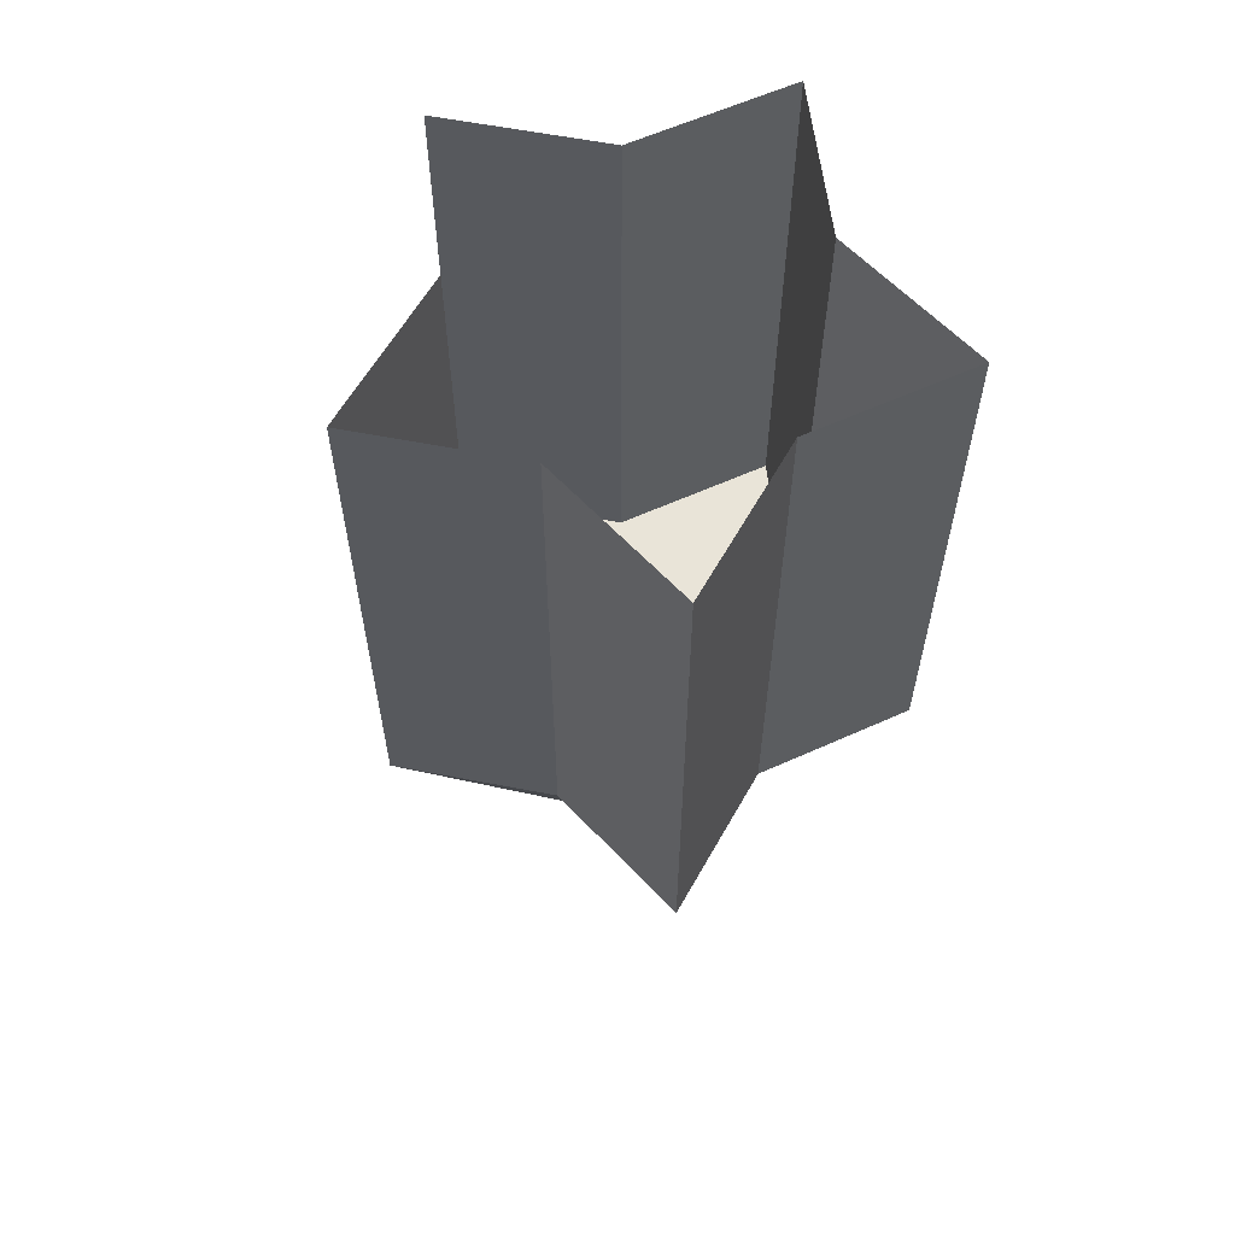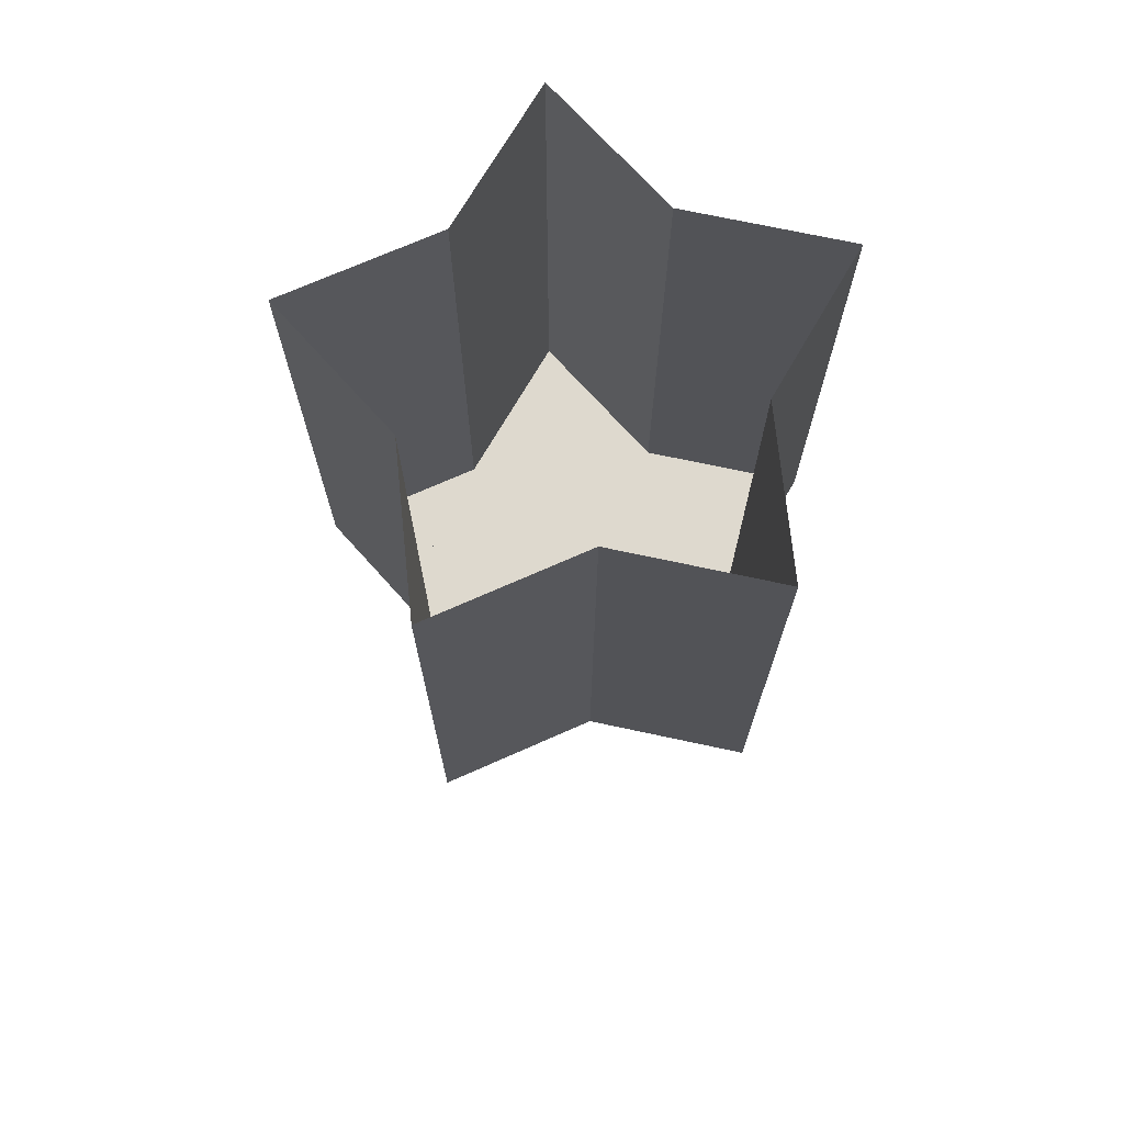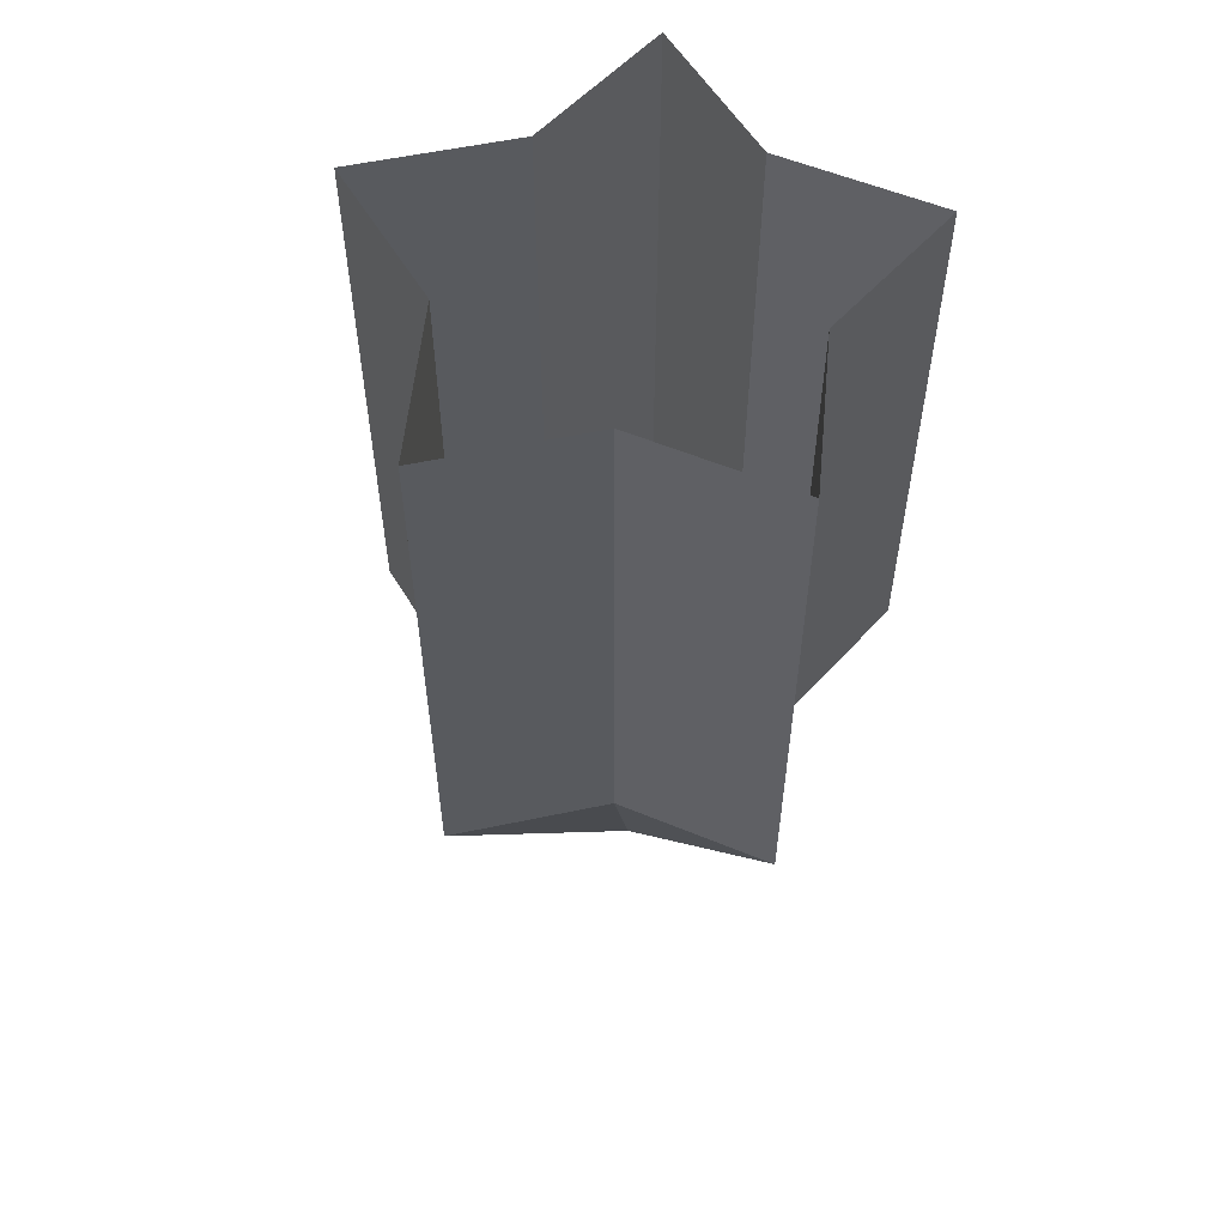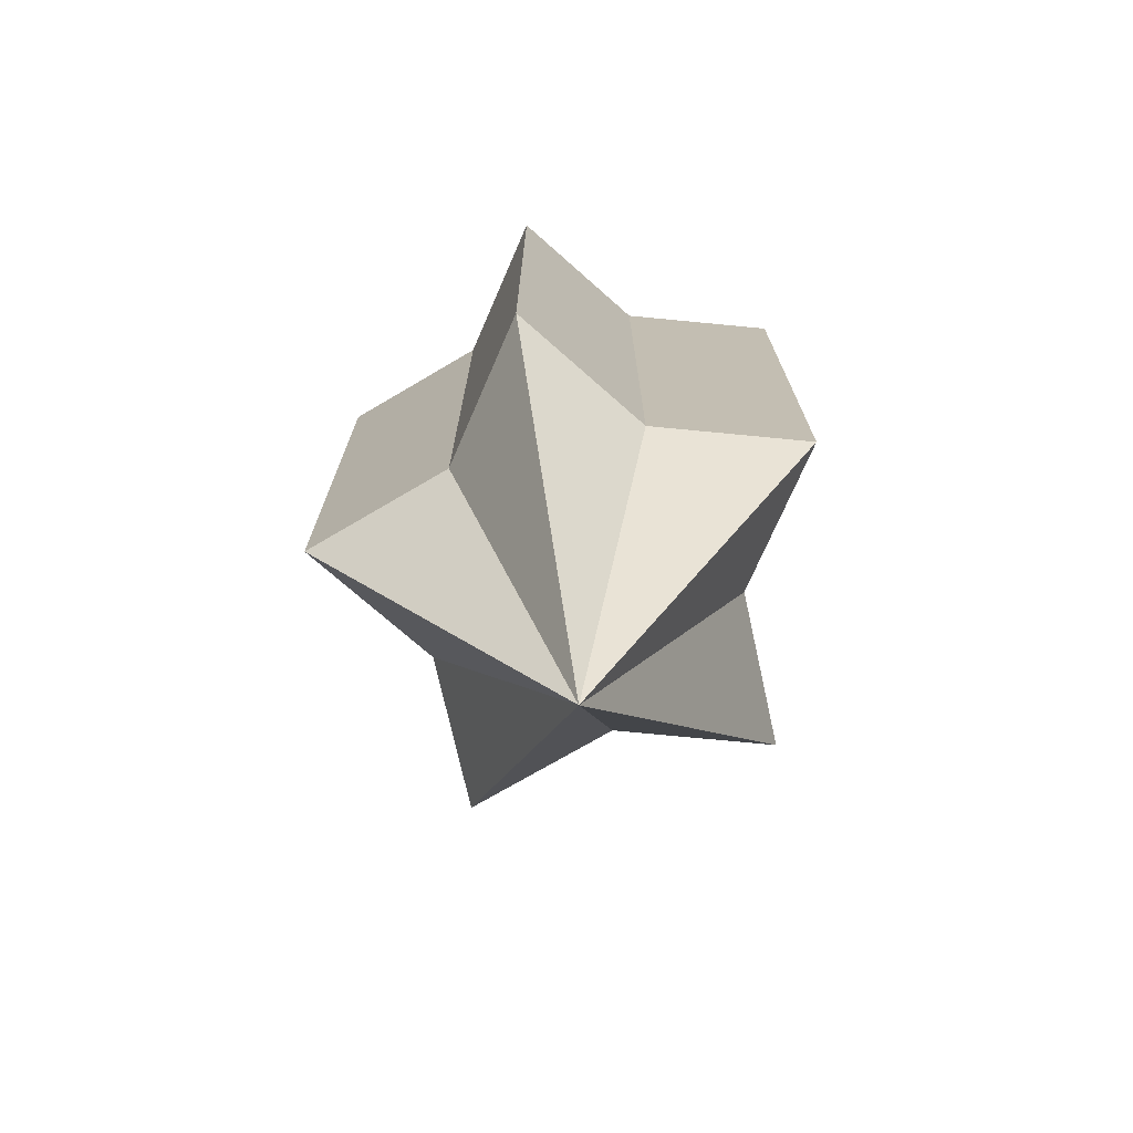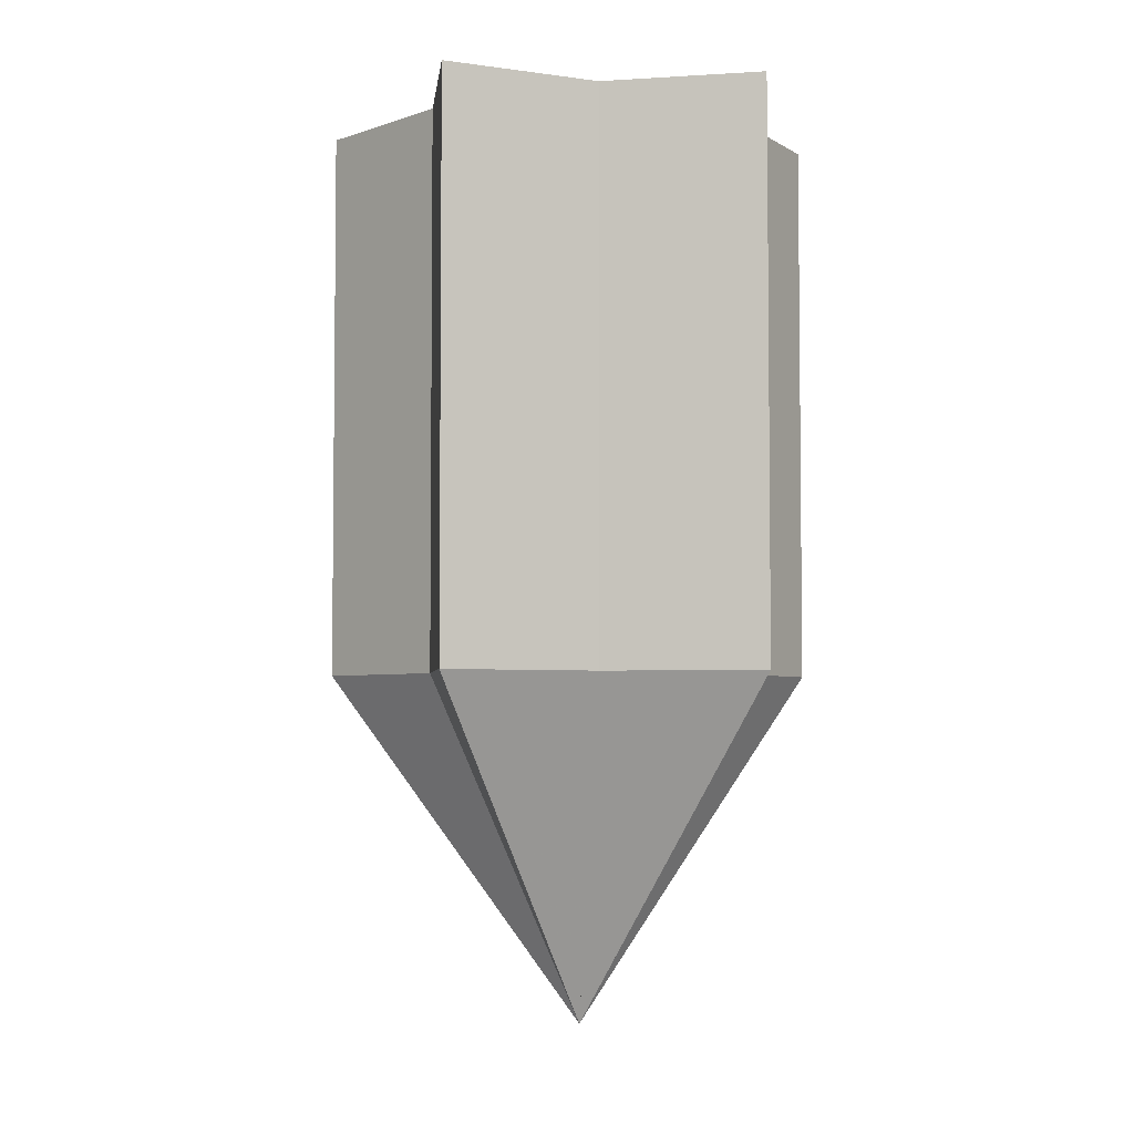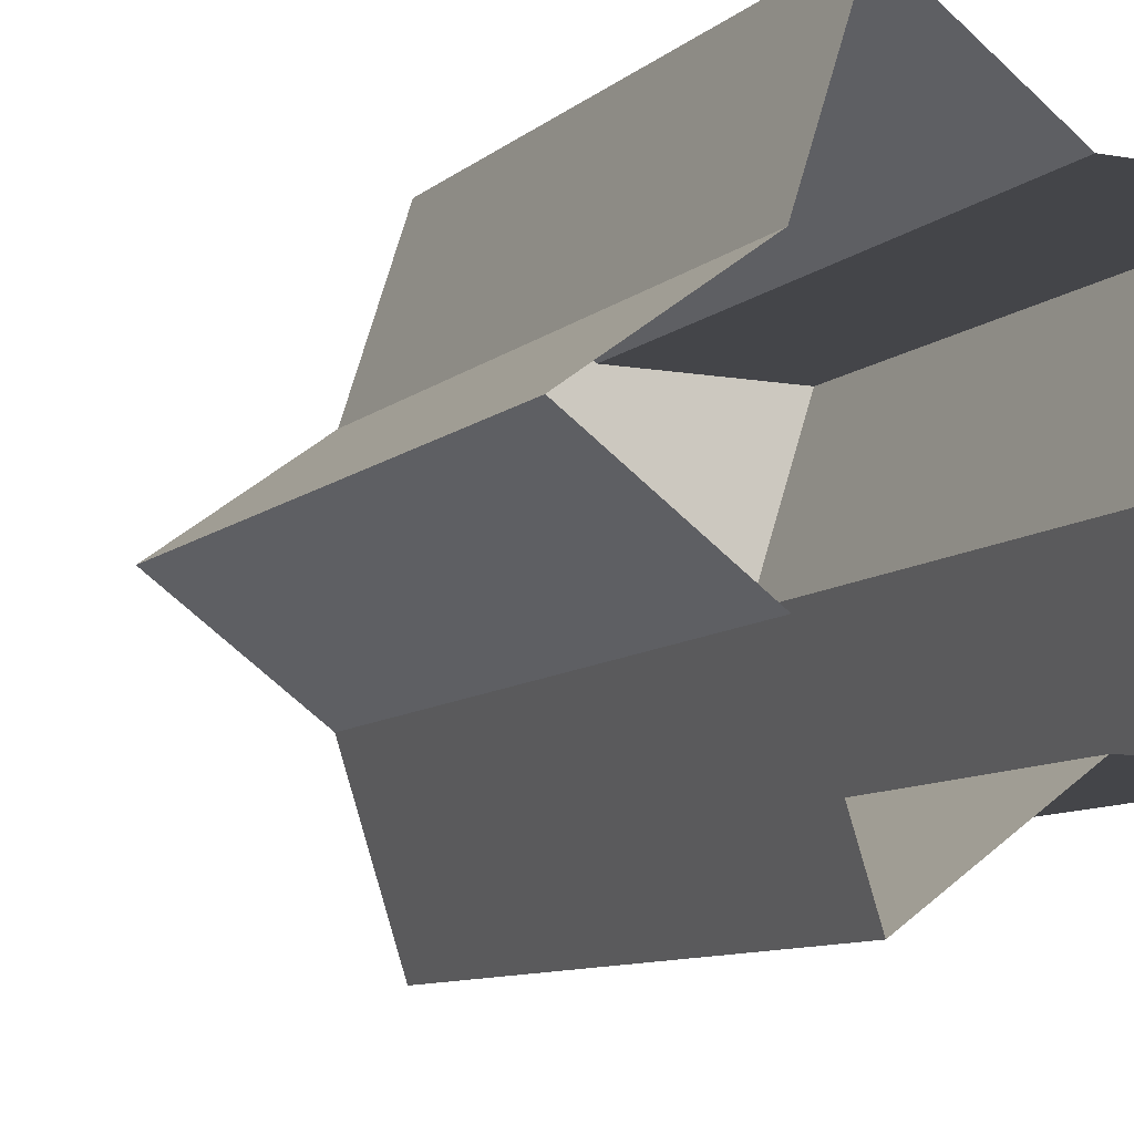
<metadata>
{"format":"obj","ext":"obj","renderer":"f3d","projection":"perspective","resolution":1024,"background":"white","views":[{"elev":60.3,"azim":-24.8,"up":"+Z"},{"elev":71.6,"azim":-59.9,"up":"+Z"},{"elev":56.2,"azim":-48.5,"up":"+Z"},{"elev":-73.0,"azim":66.5,"up":"+Z"},{"elev":-4.2,"azim":-60.5,"up":"+Z"},{"elev":-9.0,"azim":-26.2,"up":"+Y"}]}
</metadata>
<code>
v 0.8186 1.68 -1.181
v 2.585 1.68 5
v 2.585 1.68 -1.181
v 0.8186 1.68 -1.181
v 0.8186 1.68 5
v 2.585 1.68 5
v 0.8186 1.68 -1.181
v 2.585 1.68 5
v 2.585 1.68 -1.181
v 0.8186 1.68 -1.181
v 0.8186 1.68 5
v 2.585 1.68 5
v 2.585 1.68 5
v 2.039 -4e-06 5
v 2.039 -4e-06 -1.181
v 2.585 1.68 5
v 2.039 -4e-06 -1.181
v 2.585 1.68 -1.181
v 2.585 1.68 5
v 2.039 -4e-06 5
v 2.039 -4e-06 -1.181
v 2.585 1.68 5
v 2.039 -4e-06 -1.181
v 2.585 1.68 -1.181
v 2.039 -4e-06 5
v 2.585 -1.68 5
v 2.585 -1.68 -1.181
v 2.039 -4e-06 5
v 2.585 -1.68 -1.181
v 2.039 -4e-06 -1.181
v 2.039 -4e-06 5
v 2.585 -1.68 5
v 2.585 -1.68 -1.181
v 2.039 -4e-06 5
v 2.585 -1.68 -1.181
v 2.039 -4e-06 -1.181
v 0.8186 -1.68 5
v 2.585 -1.68 -1.181
v 2.585 -1.68 5
v 0.8186 -1.68 5
v 0.8186 -1.68 -1.181
v 2.585 -1.68 -1.181
v 0.8186 -1.68 5
v 2.585 -1.68 -1.181
v 2.585 -1.68 5
v 0.8186 -1.68 5
v 0.8186 -1.68 -1.181
v 2.585 -1.68 -1.181
v -0.6101 -2.718 5
v 0.8186 -1.68 -1.181
v 0.8186 -1.68 5
v -0.6101 -2.718 5
v -0.6101 -2.718 -1.181
v 0.8186 -1.68 -1.181
v -0.6101 -2.718 5
v 0.8186 -1.68 -1.181
v 0.8186 -1.68 5
v -0.6101 -2.718 5
v -0.6101 -2.718 -1.181
v 0.8186 -1.68 -1.181
v -1.156 -1.038 5
v -0.6101 -2.718 -1.181
v -0.6101 -2.718 5
v -1.156 -1.038 5
v -1.156 -1.038 -1.181
v -0.6101 -2.718 -1.181
v -1.156 -1.038 5
v -0.6101 -2.718 -1.181
v -0.6101 -2.718 5
v -1.156 -1.038 5
v -1.156 -1.038 -1.181
v -0.6101 -2.718 -1.181
v -1.156 -1.038 5
v -2.585 -4e-06 5
v -2.585 -4e-06 -1.181
v -1.156 -1.038 5
v -2.585 -4e-06 -1.181
v -1.156 -1.038 -1.181
v -1.156 -1.038 5
v -2.585 -4e-06 5
v -2.585 -4e-06 -1.181
v -1.156 -1.038 5
v -2.585 -4e-06 -1.181
v -1.156 -1.038 -1.181
v -2.585 -4e-06 5
v -1.156 1.038 5
v -1.156 1.038 -1.181
v -2.585 -4e-06 5
v -1.156 1.038 -1.181
v -2.585 -4e-06 -1.181
v -2.585 -4e-06 5
v -1.156 1.038 5
v -1.156 1.038 -1.181
v -2.585 -4e-06 5
v -1.156 1.038 -1.181
v -2.585 -4e-06 -1.181
v -0.6101 2.718 5
v -1.156 1.038 -1.181
v -1.156 1.038 5
v -0.6101 2.718 5
v -0.6101 2.718 -1.181
v -1.156 1.038 -1.181
v -0.6101 2.718 5
v -1.156 1.038 -1.181
v -1.156 1.038 5
v -0.6101 2.718 5
v -0.6101 2.718 -1.181
v -1.156 1.038 -1.181
v 0.8186 1.68 5
v -0.6101 2.718 -1.181
v -0.6101 2.718 5
v 0.8186 1.68 5
v 0.8186 1.68 -1.181
v -0.6101 2.718 -1.181
v 0.8186 1.68 5
v -0.6101 2.718 -1.181
v -0.6101 2.718 5
v 0.8186 1.68 5
v 0.8186 1.68 -1.181
v -0.6101 2.718 -1.181
v 0.8186 1.68 -1.181
v 2.585 1.68 -1.181
v 0.2729 -4e-06 -5
v 0.2729 -4e-06 -1.181
v 0.8186 1.68 -1.181
v 2.585 1.68 -1.181
v 0.2729 -4e-06 -5
v 0.2729 -4e-06 -1.181
v 0.8186 1.68 -1.181
v 2.585 1.68 -1.181
v 0.2729 -4e-06 -5
v 0.2729 -4e-06 -1.181
v 0.8186 1.68 -1.181
v 2.585 1.68 -1.181
v 0.2729 -4e-06 -5
v 0.2729 -4e-06 -1.181
v 0.8186 1.68 -1.181
v 2.585 1.68 -1.181
v 0.2729 -4e-06 -5
v 0.2729 -4e-06 -1.181
v 0.8186 1.68 -1.181
v 2.585 1.68 -1.181
v 0.2729 -4e-06 -5
v 0.2729 -4e-06 -1.181
v 2.585 1.68 -1.181
v 2.039 -4e-06 -1.181
v 0.2729 -4e-06 -5
v 0.2729 -4e-06 -1.181
v 2.585 1.68 -1.181
v 2.039 -4e-06 -1.181
v 0.2729 -4e-06 -5
v 0.2729 -4e-06 -1.181
v 2.585 1.68 -1.181
v 2.039 -4e-06 -1.181
v 0.2729 -4e-06 -5
v 0.2729 -4e-06 -1.181
v 2.585 1.68 -1.181
v 2.039 -4e-06 -1.181
v 0.2729 -4e-06 -5
v 0.2729 -4e-06 -1.181
v 2.585 1.68 -1.181
v 2.039 -4e-06 -1.181
v 0.2729 -4e-06 -5
v 0.2729 -4e-06 -1.181
v 2.585 1.68 -1.181
v 2.039 -4e-06 -1.181
v 0.2729 -4e-06 -5
v 0.2729 -4e-06 -1.181
v 2.039 -4e-06 -1.181
v 2.585 -1.68 -1.181
v 0.2729 -4e-06 -5
v 0.2729 -4e-06 -1.181
v 2.039 -4e-06 -1.181
v 2.585 -1.68 -1.181
v 0.2729 -4e-06 -5
v 0.2729 -4e-06 -1.181
v 2.039 -4e-06 -1.181
v 2.585 -1.68 -1.181
v 0.2729 -4e-06 -5
v 0.2729 -4e-06 -1.181
v 2.039 -4e-06 -1.181
v 2.585 -1.68 -1.181
v 0.2729 -4e-06 -5
v 0.2729 -4e-06 -1.181
v 2.039 -4e-06 -1.181
v 2.585 -1.68 -1.181
v 0.2729 -4e-06 -5
v 0.2729 -4e-06 -1.181
v 2.039 -4e-06 -1.181
v 2.585 -1.68 -1.181
v 0.2729 -4e-06 -5
v 0.2729 -4e-06 -1.181
v 2.585 -1.68 -1.181
v 0.8186 -1.68 -1.181
v 0.2729 -4e-06 -5
v 0.2729 -4e-06 -1.181
v 2.585 -1.68 -1.181
v 0.8186 -1.68 -1.181
v 0.2729 -4e-06 -5
v 0.2729 -4e-06 -1.181
v 2.585 -1.68 -1.181
v 0.8186 -1.68 -1.181
v 0.2729 -4e-06 -5
v 0.2729 -4e-06 -1.181
v 2.585 -1.68 -1.181
v 0.8186 -1.68 -1.181
v 0.2729 -4e-06 -5
v 0.2729 -4e-06 -1.181
v 2.585 -1.68 -1.181
v 0.8186 -1.68 -1.181
v 0.2729 -4e-06 -5
v 0.2729 -4e-06 -1.181
v 2.585 -1.68 -1.181
v 0.8186 -1.68 -1.181
v 0.2729 -4e-06 -5
v 0.2729 -4e-06 -1.181
v 0.8186 -1.68 -1.181
v -0.6101 -2.718 -1.181
v 0.2729 -4e-06 -5
v 0.2729 -4e-06 -1.181
v 0.8186 -1.68 -1.181
v -0.6101 -2.718 -1.181
v 0.2729 -4e-06 -5
v 0.2729 -4e-06 -1.181
v 0.8186 -1.68 -1.181
v -0.6101 -2.718 -1.181
v 0.2729 -4e-06 -5
v 0.2729 -4e-06 -1.181
v 0.8186 -1.68 -1.181
v -0.6101 -2.718 -1.181
v 0.2729 -4e-06 -5
v 0.2729 -4e-06 -1.181
v 0.8186 -1.68 -1.181
v -0.6101 -2.718 -1.181
v 0.2729 -4e-06 -5
v 0.2729 -4e-06 -1.181
v 0.8186 -1.68 -1.181
v -0.6101 -2.718 -1.181
v 0.2729 -4e-06 -5
v 0.2729 -4e-06 -1.181
v -0.6101 -2.718 -1.181
v -1.156 -1.038 -1.181
v 0.2729 -4e-06 -5
v 0.2729 -4e-06 -1.181
v -0.6101 -2.718 -1.181
v -1.156 -1.038 -1.181
v 0.2729 -4e-06 -5
v 0.2729 -4e-06 -1.181
v -0.6101 -2.718 -1.181
v -1.156 -1.038 -1.181
v 0.2729 -4e-06 -5
v 0.2729 -4e-06 -1.181
v -0.6101 -2.718 -1.181
v -1.156 -1.038 -1.181
v 0.2729 -4e-06 -5
v 0.2729 -4e-06 -1.181
v -0.6101 -2.718 -1.181
v -1.156 -1.038 -1.181
v 0.2729 -4e-06 -5
v 0.2729 -4e-06 -1.181
v -0.6101 -2.718 -1.181
v -1.156 -1.038 -1.181
v 0.2729 -4e-06 -5
v 0.2729 -4e-06 -1.181
v -1.156 -1.038 -1.181
v -2.585 -4e-06 -1.181
v 0.2729 -4e-06 -5
v 0.2729 -4e-06 -1.181
v -1.156 -1.038 -1.181
v -2.585 -4e-06 -1.181
v 0.2729 -4e-06 -5
v 0.2729 -4e-06 -1.181
v -1.156 -1.038 -1.181
v -2.585 -4e-06 -1.181
v 0.2729 -4e-06 -5
v 0.2729 -4e-06 -1.181
v -1.156 -1.038 -1.181
v -2.585 -4e-06 -1.181
v 0.2729 -4e-06 -5
v 0.2729 -4e-06 -1.181
v -1.156 -1.038 -1.181
v -2.585 -4e-06 -1.181
v 0.2729 -4e-06 -5
v 0.2729 -4e-06 -1.181
v -1.156 -1.038 -1.181
v -2.585 -4e-06 -1.181
v 0.2729 -4e-06 -5
v 0.2729 -4e-06 -1.181
v -2.585 -4e-06 -1.181
v -1.156 1.038 -1.181
v 0.2729 -4e-06 -5
v 0.2729 -4e-06 -1.181
v -2.585 -4e-06 -1.181
v -1.156 1.038 -1.181
v 0.2729 -4e-06 -5
v 0.2729 -4e-06 -1.181
v -2.585 -4e-06 -1.181
v -1.156 1.038 -1.181
v 0.2729 -4e-06 -5
v 0.2729 -4e-06 -1.181
v -2.585 -4e-06 -1.181
v -1.156 1.038 -1.181
v 0.2729 -4e-06 -5
v 0.2729 -4e-06 -1.181
v -2.585 -4e-06 -1.181
v -1.156 1.038 -1.181
v 0.2729 -4e-06 -5
v 0.2729 -4e-06 -1.181
v -2.585 -4e-06 -1.181
v -1.156 1.038 -1.181
v 0.2729 -4e-06 -5
v 0.2729 -4e-06 -1.181
v -1.156 1.038 -1.181
v -0.6101 2.718 -1.181
v 0.2729 -4e-06 -5
v 0.2729 -4e-06 -1.181
v -1.156 1.038 -1.181
v -0.6101 2.718 -1.181
v 0.2729 -4e-06 -5
v 0.2729 -4e-06 -1.181
v -1.156 1.038 -1.181
v -0.6101 2.718 -1.181
v 0.2729 -4e-06 -5
v 0.2729 -4e-06 -1.181
v -1.156 1.038 -1.181
v -0.6101 2.718 -1.181
v 0.2729 -4e-06 -5
v 0.2729 -4e-06 -1.181
v -1.156 1.038 -1.181
v -0.6101 2.718 -1.181
v 0.2729 -4e-06 -5
v 0.2729 -4e-06 -1.181
v -1.156 1.038 -1.181
v -0.6101 2.718 -1.181
v 0.2729 -4e-06 -5
v 0.2729 -4e-06 -1.181
v -0.6101 2.718 -1.181
v 0.8186 1.68 -1.181
v 0.2729 -4e-06 -5
v 0.2729 -4e-06 -1.181
v -0.6101 2.718 -1.181
v 0.8186 1.68 -1.181
v 0.2729 -4e-06 -5
v 0.2729 -4e-06 -1.181
v -0.6101 2.718 -1.181
v 0.8186 1.68 -1.181
v 0.2729 -4e-06 -5
v 0.2729 -4e-06 -1.181
v -0.6101 2.718 -1.181
v 0.8186 1.68 -1.181
v 0.2729 -4e-06 -5
v 0.2729 -4e-06 -1.181
v -0.6101 2.718 -1.181
v 0.8186 1.68 -1.181
v 0.2729 -4e-06 -5
v 0.2729 -4e-06 -1.181
v -0.6101 2.718 -1.181
v 0.8186 1.68 -1.181
v 0.2729 -4e-06 -5
v 0.2729 -4e-06 -1.181
f 1 2 3
f 4 5 6
f 7 8 9
f 10 11 12
f 13 14 15
f 16 17 18
f 19 20 21
f 22 23 24
f 25 26 27
f 28 29 30
f 31 32 33
f 34 35 36
f 37 38 39
f 40 41 42
f 43 44 45
f 46 47 48
f 49 50 51
f 52 53 54
f 55 56 57
f 58 59 60
f 61 62 63
f 64 65 66
f 67 68 69
f 70 71 72
f 73 74 75
f 76 77 78
f 79 80 81
f 82 83 84
f 85 86 87
f 88 89 90
f 91 92 93
f 94 95 96
f 97 98 99
f 100 101 102
f 103 104 105
f 106 107 108
f 109 110 111
f 112 113 114
f 115 116 117
f 118 119 120
f 121 122 123
f 124 125 126
f 127 128 129
f 130 131 132
f 133 134 135
f 136 137 138
f 139 140 141
f 142 143 144
f 145 146 147
f 148 149 150
f 151 152 153
f 154 155 156
f 157 158 159
f 160 161 162
f 163 164 165
f 166 167 168
f 169 170 171
f 172 173 174
f 175 176 177
f 178 179 180
f 181 182 183
f 184 185 186
f 187 188 189
f 190 191 192
f 193 194 195
f 196 197 198
f 199 200 201
f 202 203 204
f 205 206 207
f 208 209 210
f 211 212 213
f 214 215 216
f 217 218 219
f 220 221 222
f 223 224 225
f 226 227 228
f 229 230 231
f 232 233 234
f 235 236 237
f 238 239 240
f 241 242 243
f 244 245 246
f 247 248 249
f 250 251 252
f 253 254 255
f 256 257 258
f 259 260 261
f 262 263 264
f 265 266 267
f 268 269 270
f 271 272 273
f 274 275 276
f 277 278 279
f 280 281 282
f 283 284 285
f 286 287 288
f 289 290 291
f 292 293 294
f 295 296 297
f 298 299 300
f 301 302 303
f 304 305 306
f 307 308 309
f 310 311 312
f 313 314 315
f 316 317 318
f 319 320 321
f 322 323 324
f 325 326 327
f 328 329 330
f 331 332 333
f 334 335 336
f 337 338 339
f 340 341 342
f 343 344 345
f 346 347 348
f 349 350 351
f 352 353 354
f 355 356 357
f 358 359 360

</code>
